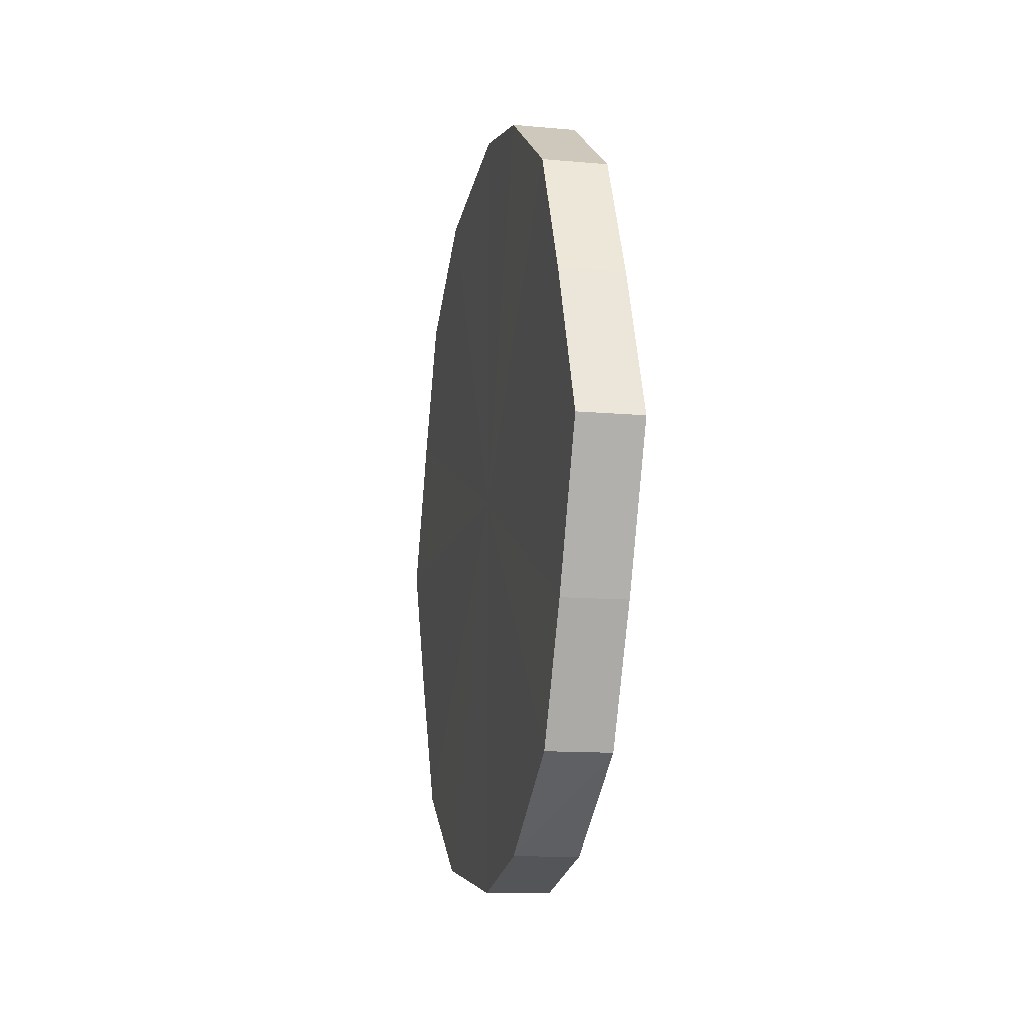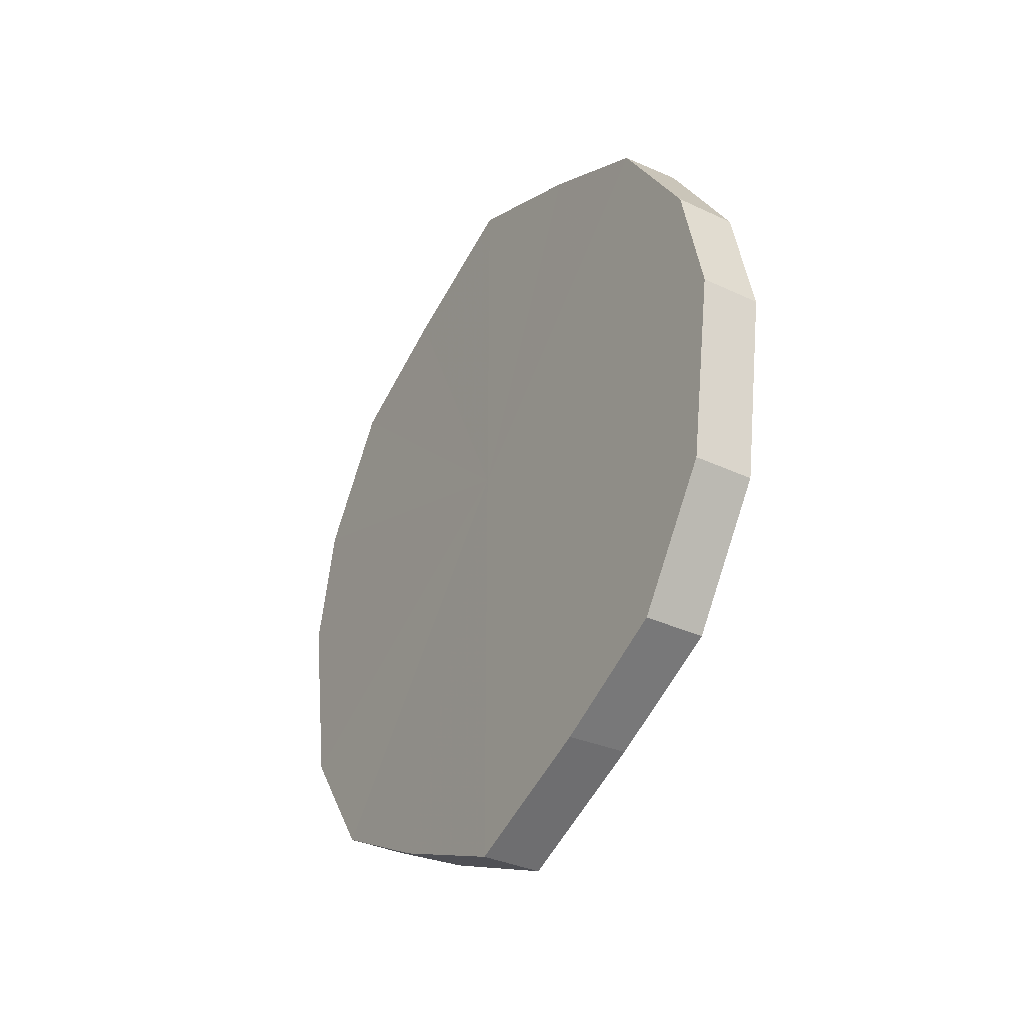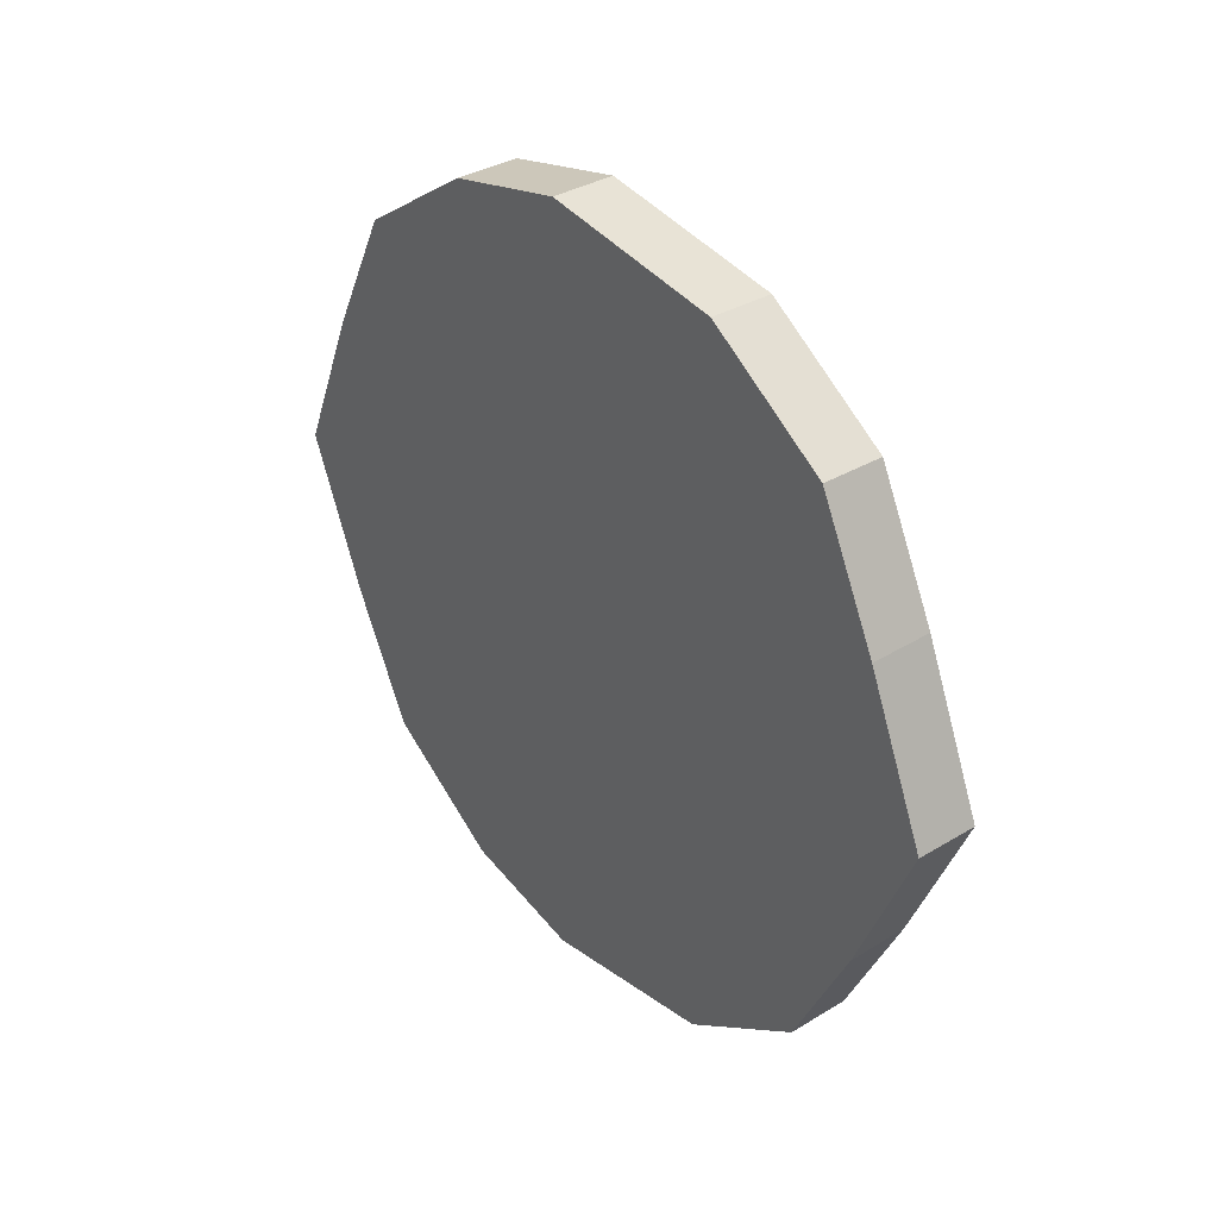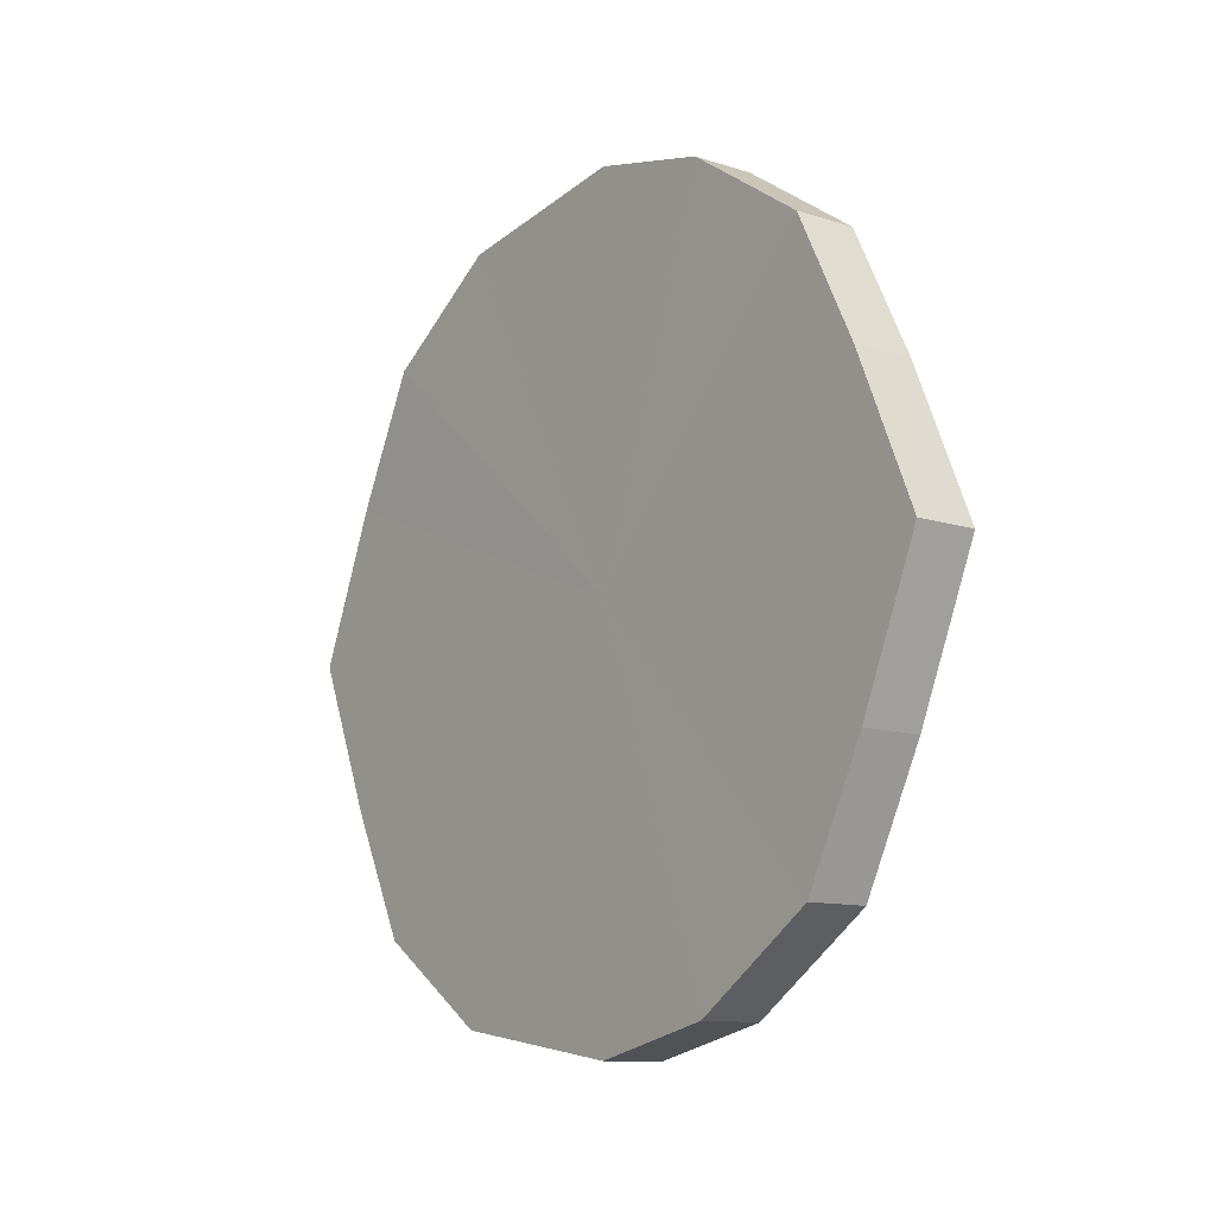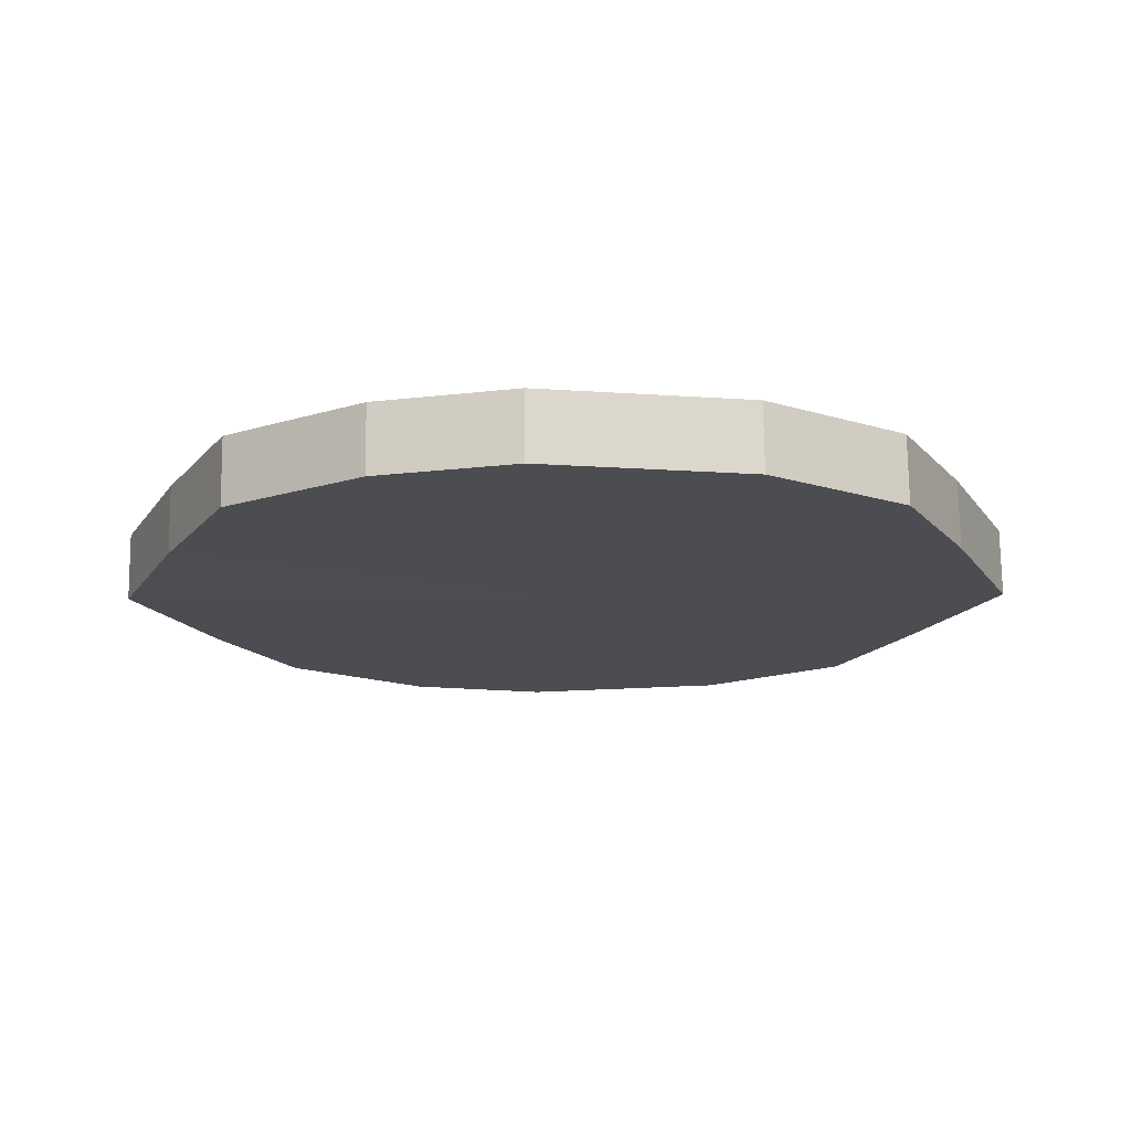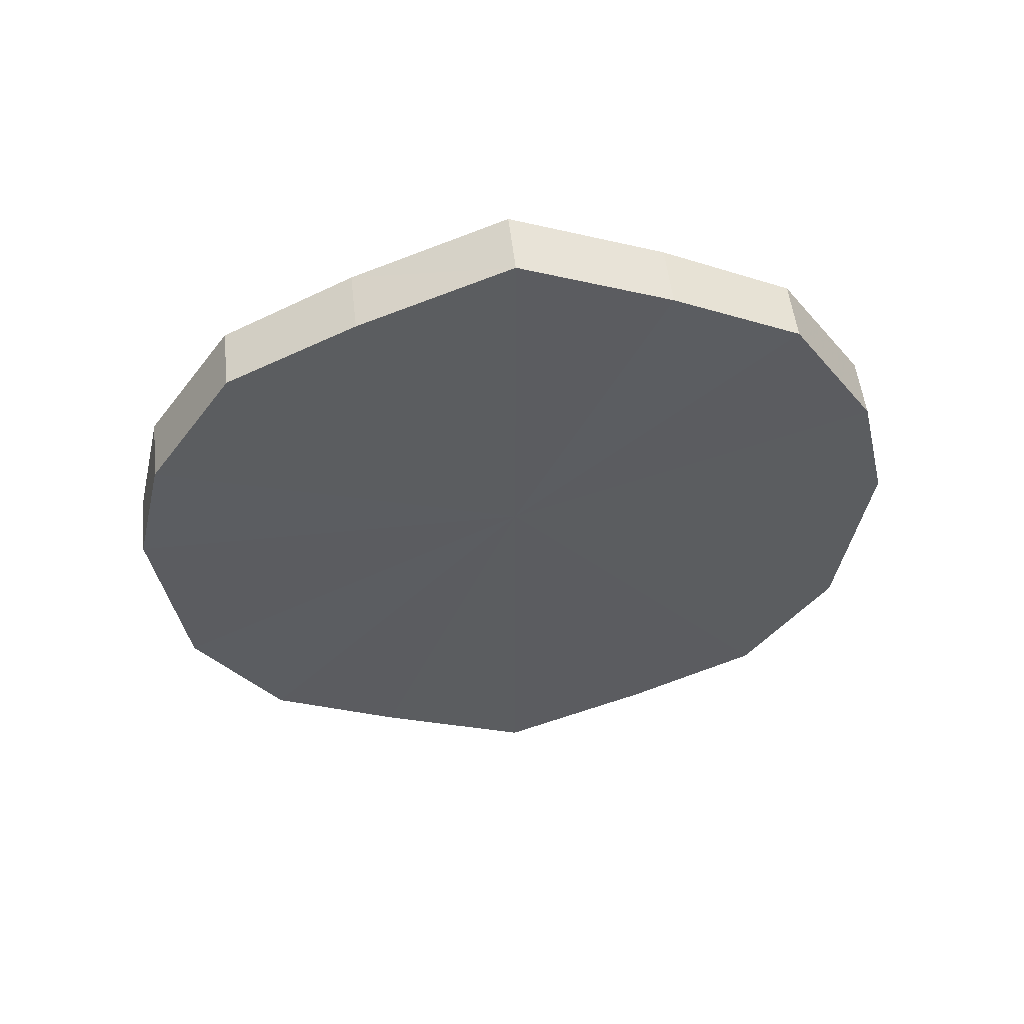
<metadata>
{"format":"obj","ext":"obj","renderer":"f3d","projection":"perspective","resolution":1024,"background":"white","views":[{"elev":-12.1,"azim":168.0,"up":"+Z"},{"elev":-34.3,"azim":147.7,"up":"+Y"},{"elev":34.6,"azim":-39.5,"up":"+Z"},{"elev":-11.3,"azim":141.9,"up":"+Z"},{"elev":73.8,"azim":-90.3,"up":"+Z"},{"elev":52.9,"azim":-96.5,"up":"+Y"}]}
</metadata>
<code>
o 22050
v 2220 1856 10.83
v 2220 1856 10.83
v 2220 1856 10.83
v 2220 1856 10.85
v 2220 1856 10.83
v 2220 1856 10.83
v 2220 1856 10.83
v 2220 1856 10.87
v 2220 1856 10.85
v 2220 1856 10.85
v 2220 1856 10.85
v 2220 1856 10.89
v 2220 1856 10.87
v 2220 1856 10.87
v 2220 1856 10.87
v 2220 1856 10.92
v 2220 1856 10.89
v 2220 1856 10.89
v 2220 1856 10.89
v 2220 1856 10.94
v 2220 1856 10.92
v 2220 1856 10.92
v 2220 1856 10.92
v 2220 1856 10.95
v 2220 1856 10.94
v 2220 1856 10.94
v 2220 1856 10.94
v 2220 1856 10.95
v 2220 1856 10.95
v 2220 1856 10.95
v 2220 1856 10.95
v 2220 1856 10.95
v 2220 1856 10.83
v 2220 1856 10.83
v 2220 1856 10.83
v 2220 1856 10.85
v 2220 1856 10.85
v 2220 1856 10.83
v 2220 1856 10.83
v 2220 1856 10.85
v 2220 1856 10.83
v 2220 1856 10.87
v 2220 1856 10.87
v 2220 1856 10.87
v 2220 1856 10.85
v 2220 1856 10.89
v 2220 1856 10.87
v 2220 1856 10.89
v 2220 1856 10.89
v 2220 1856 10.92
v 2220 1856 10.89
v 2220 1856 10.94
v 2220 1856 10.92
v 2220 1856 10.92
v 2220 1856 10.92
v 2220 1856 10.95
v 2220 1856 10.94
v 2220 1856 10.95
v 2220 1856 10.95
v 2220 1856 10.94
v 2220 1856 10.94
v 2220 1856 10.95
v 2220 1856 10.95
v 2220 1856 10.95
v 2220 1856 10.89
v 2220 1856 10.83
v 2220 1856 10.83
v 2220 1856 10.85
v 2220 1856 10.83
v 2220 1856 10.87
v 2220 1856 10.85
v 2220 1856 10.89
v 2220 1856 10.87
v 2220 1856 10.92
v 2220 1856 10.89
v 2220 1856 10.94
v 2220 1856 10.92
v 2220 1856 10.95
v 2220 1856 10.94
v 2220 1856 10.95
v 2220 1856 10.95
v 2220 1856 10.89
v 2220 1856 10.83
v 2220 1856 10.83
v 2220 1856 10.83
v 2220 1856 10.85
v 2220 1856 10.85
v 2220 1856 10.87
v 2220 1856 10.87
v 2220 1856 10.89
v 2220 1856 10.89
v 2220 1856 10.92
v 2220 1856 10.92
v 2220 1856 10.94
v 2220 1856 10.94
v 2220 1856 10.95
v 2220 1856 10.95
v 2220 1856 10.95
f 1 2 3
f 2 4 5
f 6 1 7
f 4 8 9
f 10 6 11
f 8 12 13
f 14 10 15
f 12 16 17
f 18 14 19
f 16 20 21
f 22 18 23
f 20 24 25
f 26 22 27
f 24 28 29
f 30 26 31
f 28 30 32
f 33 34 35
f 35 36 37
f 38 39 33
f 40 41 38
f 37 42 43
f 44 45 40
f 46 47 44
f 43 48 49
f 50 51 46
f 52 53 50
f 49 54 55
f 56 57 52
f 58 59 56
f 55 60 61
f 62 63 58
f 61 64 62
f 65 66 67
f 65 68 66
f 65 67 69
f 65 70 68
f 65 69 71
f 65 72 70
f 65 71 73
f 65 74 72
f 65 73 75
f 65 76 74
f 65 75 77
f 65 78 76
f 65 77 79
f 65 80 78
f 65 79 81
f 65 81 80
f 82 83 84
f 82 85 83
f 82 84 86
f 82 87 85
f 82 86 88
f 82 89 87
f 82 88 90
f 82 91 89
f 82 90 92
f 82 93 91
f 82 92 94
f 82 95 93
f 82 94 96
f 82 97 95
f 82 96 98
f 82 98 97

</code>
